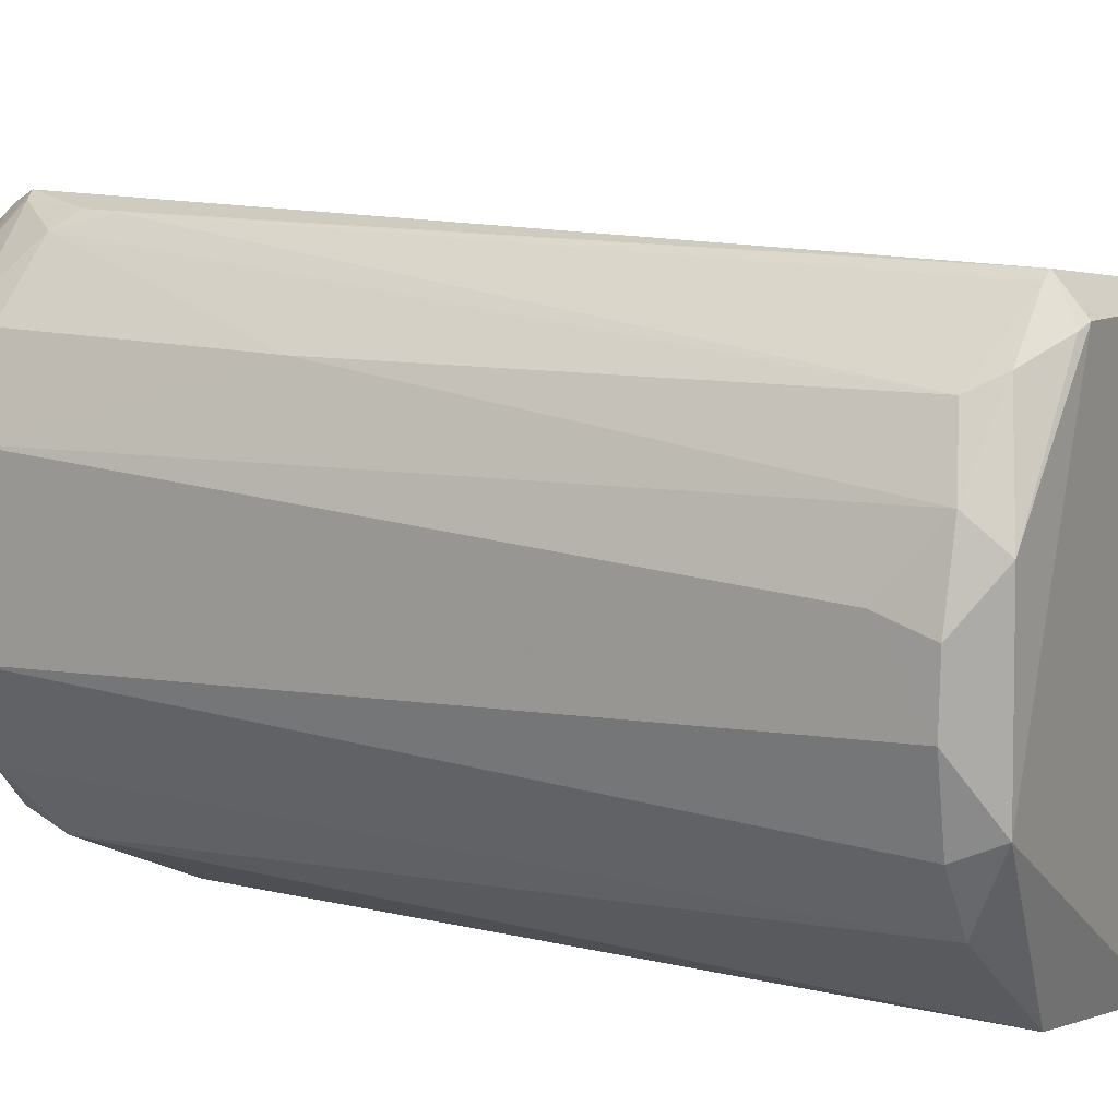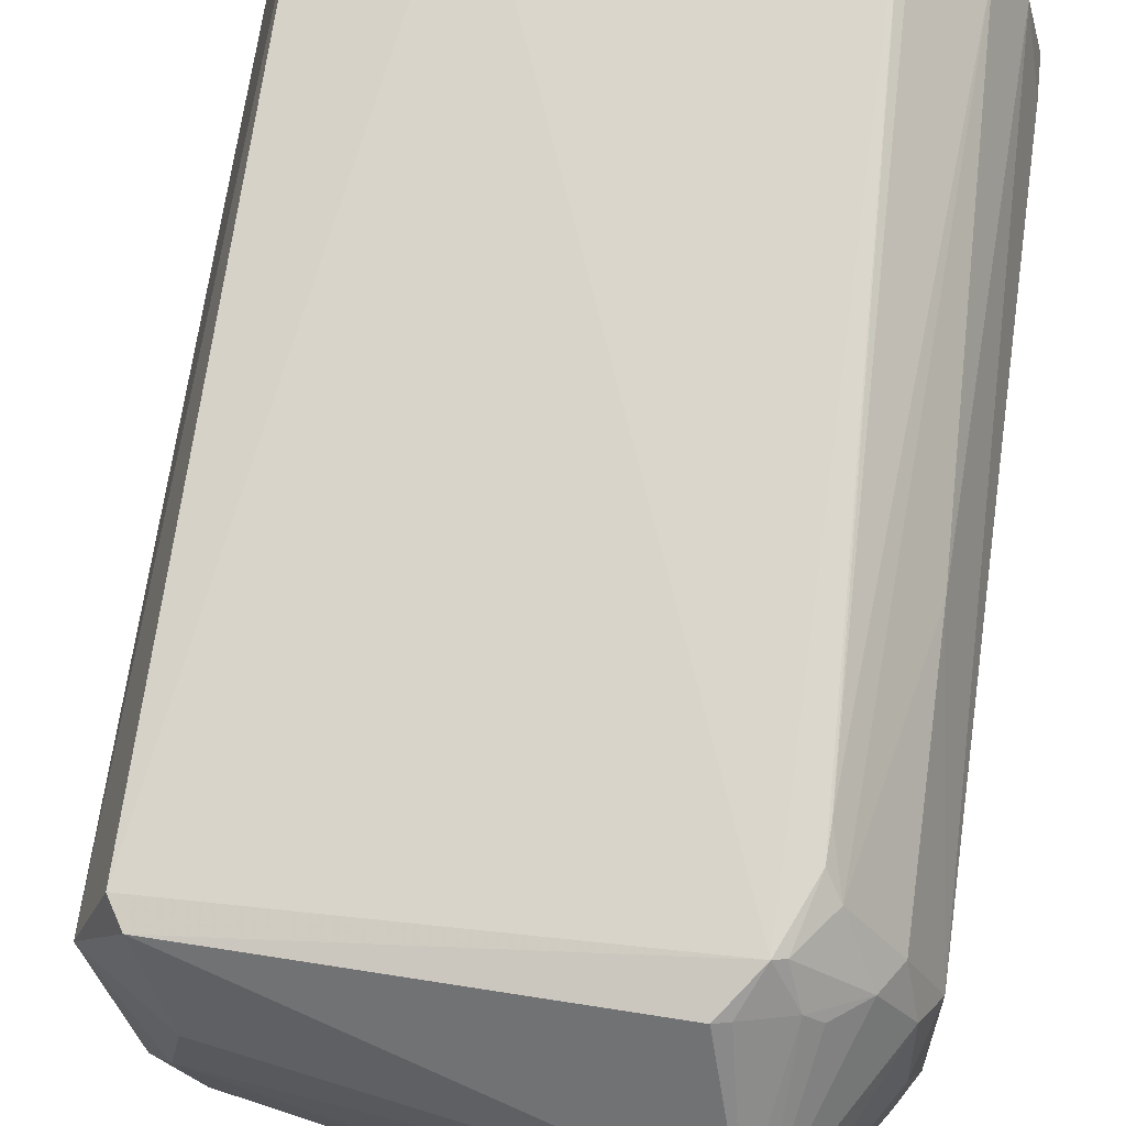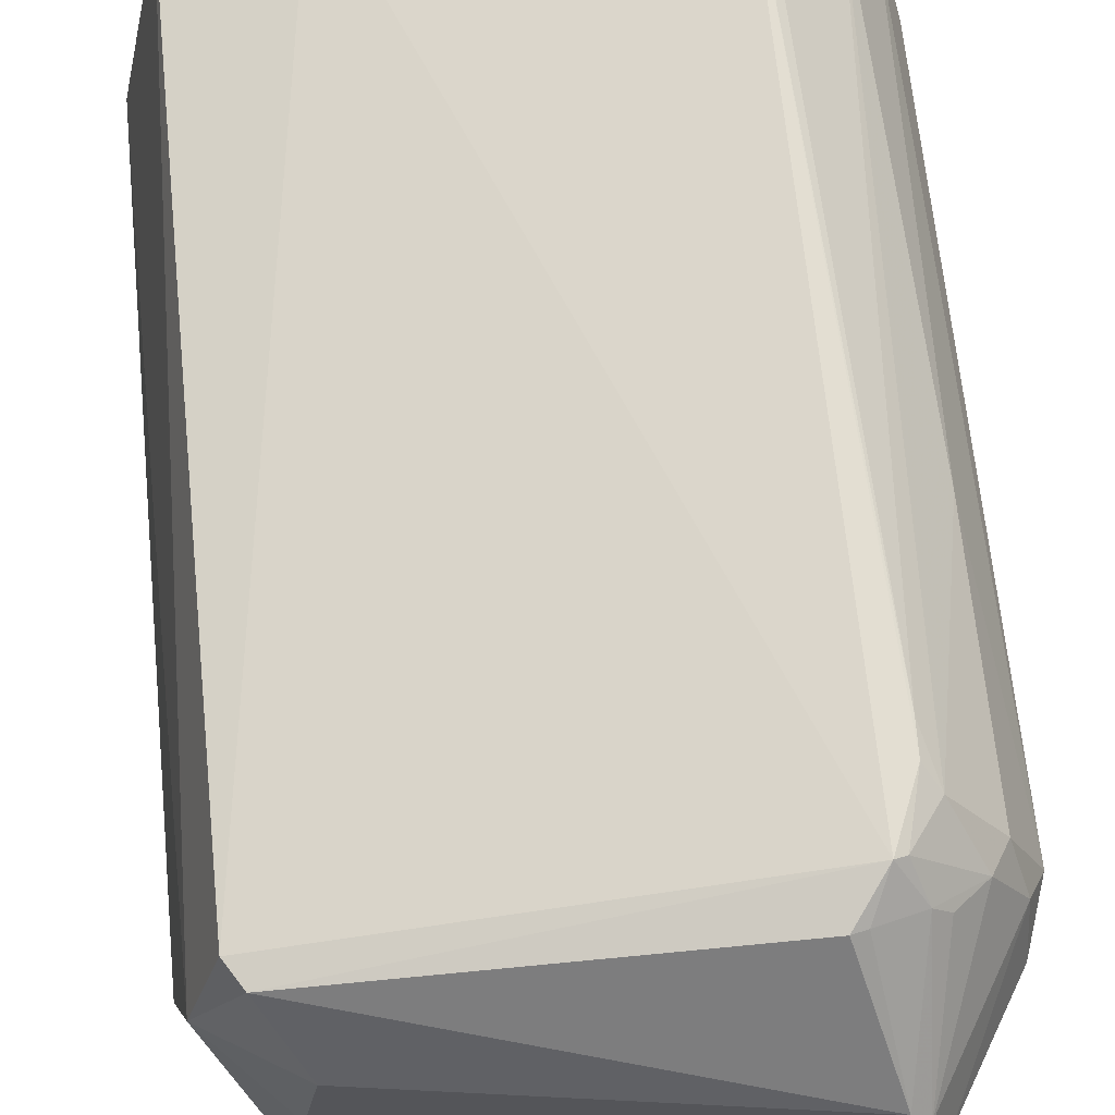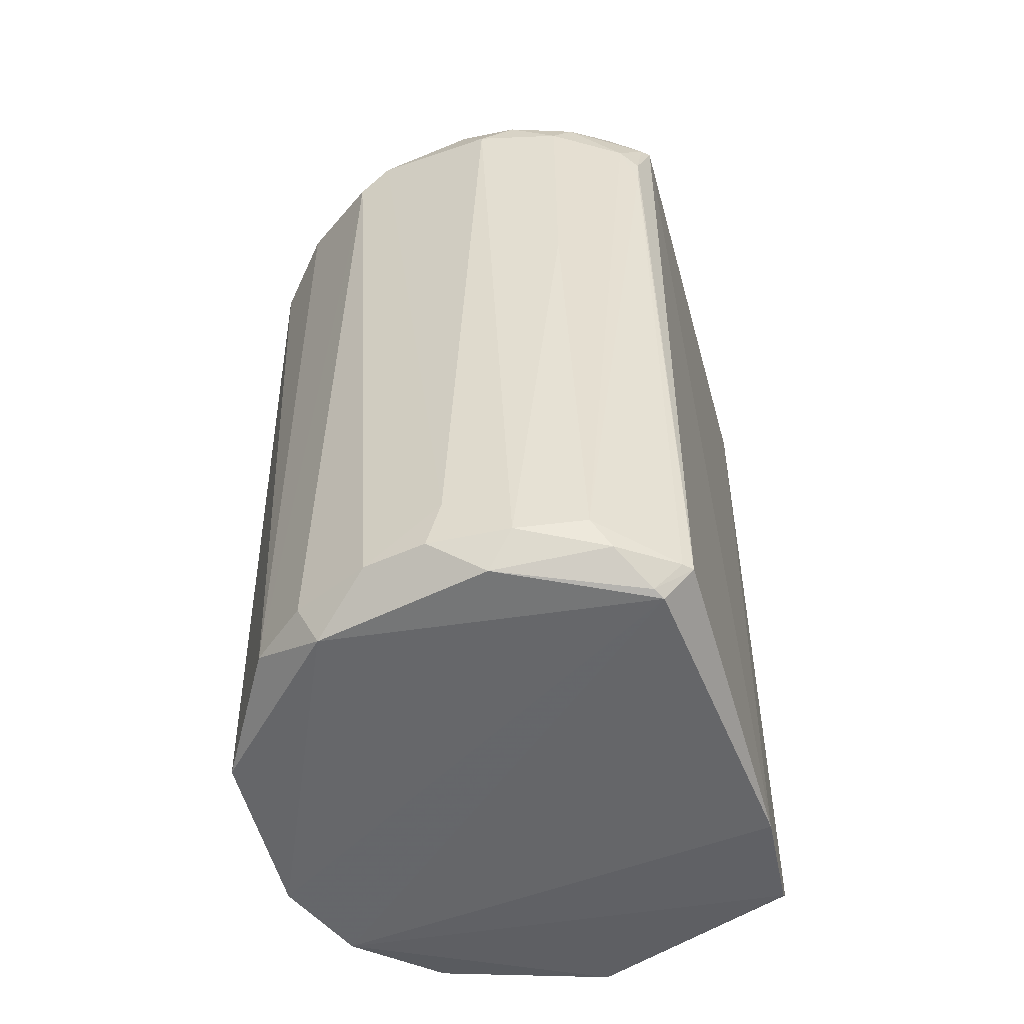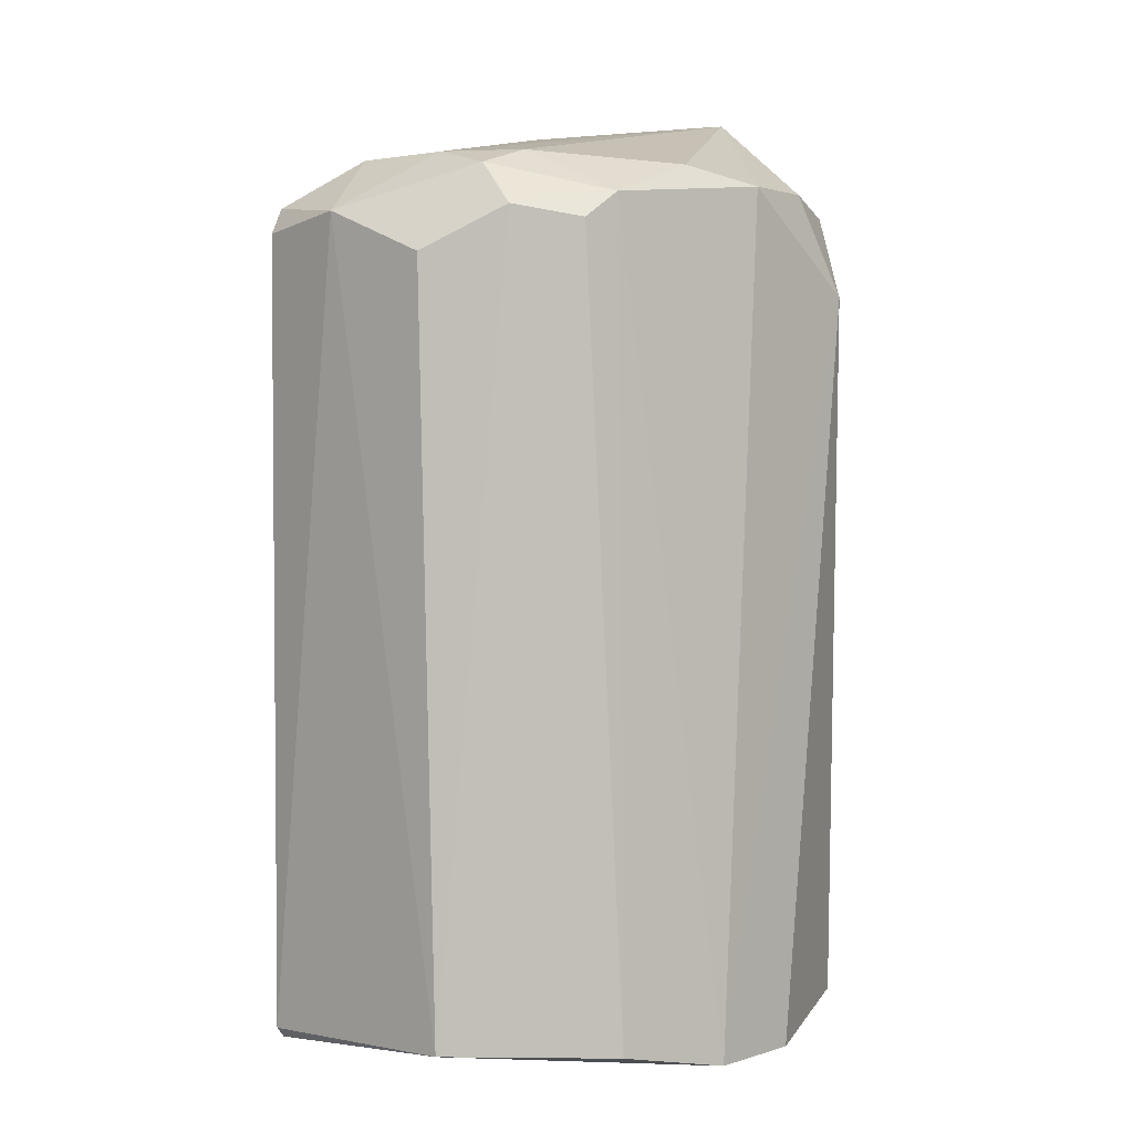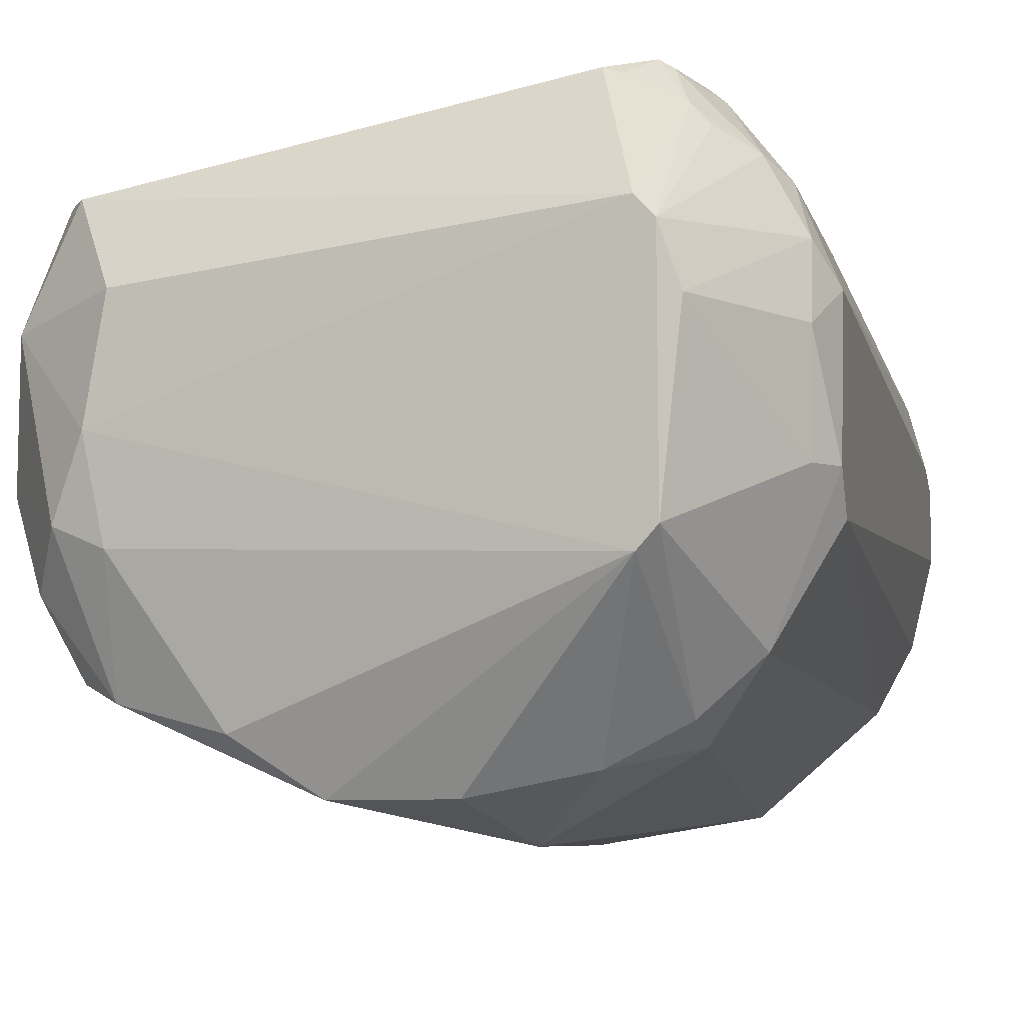
<metadata>
{"format":"obj","ext":"obj","renderer":"f3d","projection":"perspective","resolution":1024,"background":"white","views":[{"elev":13.4,"azim":119.7,"up":"+Y"},{"elev":70.3,"azim":8.1,"up":"+Y"},{"elev":67.5,"azim":-5.7,"up":"+Y"},{"elev":-52.3,"azim":116.3,"up":"+Z"},{"elev":3.0,"azim":-59.7,"up":"+Z"},{"elev":-7.1,"azim":12.3,"up":"+Y"}]}
</metadata>
<code>
v 0.01705 0.008629 0.08183
v 0.0259 -0.006803 0.0674
v 0.02006 0.01616 0.0029
v -0.02056 0.0138 0.001028
v -0.02025 -0.01601 0.0699
v 0.01529 0.02091 0.07009
v 0.004013 -0.0232 0.07342
v 0.0152 0.02081 0.002889
v -0.02032 0.01366 0.072
v 0.02587 0.006915 0.06746
v 0.01712 -0.008453 0.08178
v 0.0121 -0.02277 0.002955
v 0.01769 0.02026 0.06173
v 0.01541 0.01826 0.0004758
v -0.01166 0.01616 0.000579
v 0.01254 0.01961 0.07369
v -0.02602 -0.00402 0.06732
v 0.02148 0.01483 0.0698
v 0.02602 0.002892 0.003897
v 0.01755 -0.02008 0.06727
v -0.00974 -0.01938 0.07484
v 0.02449 0.004162 0.0721
v -0.01876 -0.01871 0.003057
v 0.01761 0.02032 0.06446
v 0.01601 0.02021 0.002973
v -0.0217 0.01364 0.06977
v -0.001451 -0.02491 0.0009559
v 0.01571 0.01008 0.08164
v -0.02083 -0.006848 0.07469
v 0.01745 0.01766 0.07208
v 0.02297 0.01369 0.04588
v 0.02604 0.00421 0.008109
v 0.0244 -0.00944 0.004058
v 0.02351 0.00712 0.001028
v 0.01208 -0.02155 0.07209
v 0.02153 -0.01474 0.0697
v 0.01572 -0.009953 0.08154
v 0.01851 0.004373 0.08181
v 0.02431 0.009613 0.06986
v 0.02441 -0.004026 0.07226
v 0.0259 -0.003953 0.06972
v -0.02592 -0.005456 0.003053
v 0.01886 0.01903 0.06612
v 0.02156 0.0149 0.005217
v 0.01641 0.01783 0.0008048
v -0.02177 0.01358 0.002079
v -0.02444 0.005508 0.0711
v -0.009652 -0.02311 0.0009344
v 0.006791 -0.02582 0.06473
v -0.02289 -0.01062 0.07102
v -0.01748 -0.01735 0.0721
v -0.01713 0.007225 0.07599
v 0.01624 0.02038 0.06977
v 0.01881 0.01621 0.07204
v 0.01372 0.01929 0.07334
v 0.02303 0.01361 0.06729
v 0.02604 -0.002558 0.003965
v 0.02438 0.009611 0.003939
v 0.02155 -0.01466 0.003844
v 0.02321 -0.00803 0.0008314
v 0.01738 -0.01866 0.07093
v -0.004132 -0.02321 0.07338
v -0.01705 -0.008439 0.07598
v -0.0185 -0.001328 0.0761
f 15 6 8
f 15 8 14
f 16 6 9
f 24 13 8
f 24 8 6
f 25 8 13
f 26 9 6
f 26 6 15
f 28 16 9
f 28 11 1
f 30 28 1
f 37 7 35
f 38 1 11
f 39 18 1
f 39 38 22
f 39 1 38
f 39 22 10
f 40 11 36
f 40 38 11
f 40 22 38
f 41 10 22
f 41 32 10
f 41 2 32
f 41 22 40
f 41 40 36
f 41 36 2
f 42 23 5
f 43 13 24
f 44 25 13
f 44 3 25
f 44 13 43
f 44 43 31
f 45 14 8
f 45 8 25
f 45 25 3
f 45 34 14
f 45 3 34
f 46 26 15
f 46 15 4
f 46 4 42
f 47 9 26
f 47 17 29
f 47 26 46
f 47 46 42
f 47 42 17
f 48 15 14
f 48 14 27
f 48 4 15
f 48 42 4
f 48 23 42
f 49 27 12
f 49 48 27
f 49 35 7
f 49 12 20
f 49 20 35
f 50 29 17
f 50 42 5
f 50 17 42
f 51 5 23
f 51 23 48
f 51 50 5
f 51 29 50
f 52 28 9
f 52 9 47
f 53 30 18
f 53 6 30
f 53 18 43
f 53 43 24
f 53 24 6
f 54 30 1
f 54 1 18
f 54 18 30
f 55 30 6
f 55 6 16
f 55 16 28
f 55 28 30
f 56 10 31
f 56 39 10
f 56 18 39
f 56 43 18
f 56 31 43
f 57 32 2
f 57 19 32
f 57 2 33
f 57 34 19
f 58 31 10
f 58 10 32
f 58 44 31
f 58 32 19
f 58 19 34
f 58 34 3
f 58 3 44
f 59 20 12
f 59 36 20
f 59 33 2
f 59 2 36
f 60 27 14
f 60 14 34
f 60 12 27
f 60 59 12
f 60 33 59
f 60 57 33
f 60 34 57
f 61 35 20
f 61 20 36
f 61 36 11
f 61 37 35
f 61 11 37
f 62 37 21
f 62 7 37
f 62 49 7
f 62 21 51
f 62 51 48
f 62 48 49
f 63 21 37
f 63 51 21
f 63 29 51
f 64 37 11
f 64 11 28
f 64 63 37
f 64 28 52
f 64 29 63
f 64 52 47
f 64 47 29

</code>
